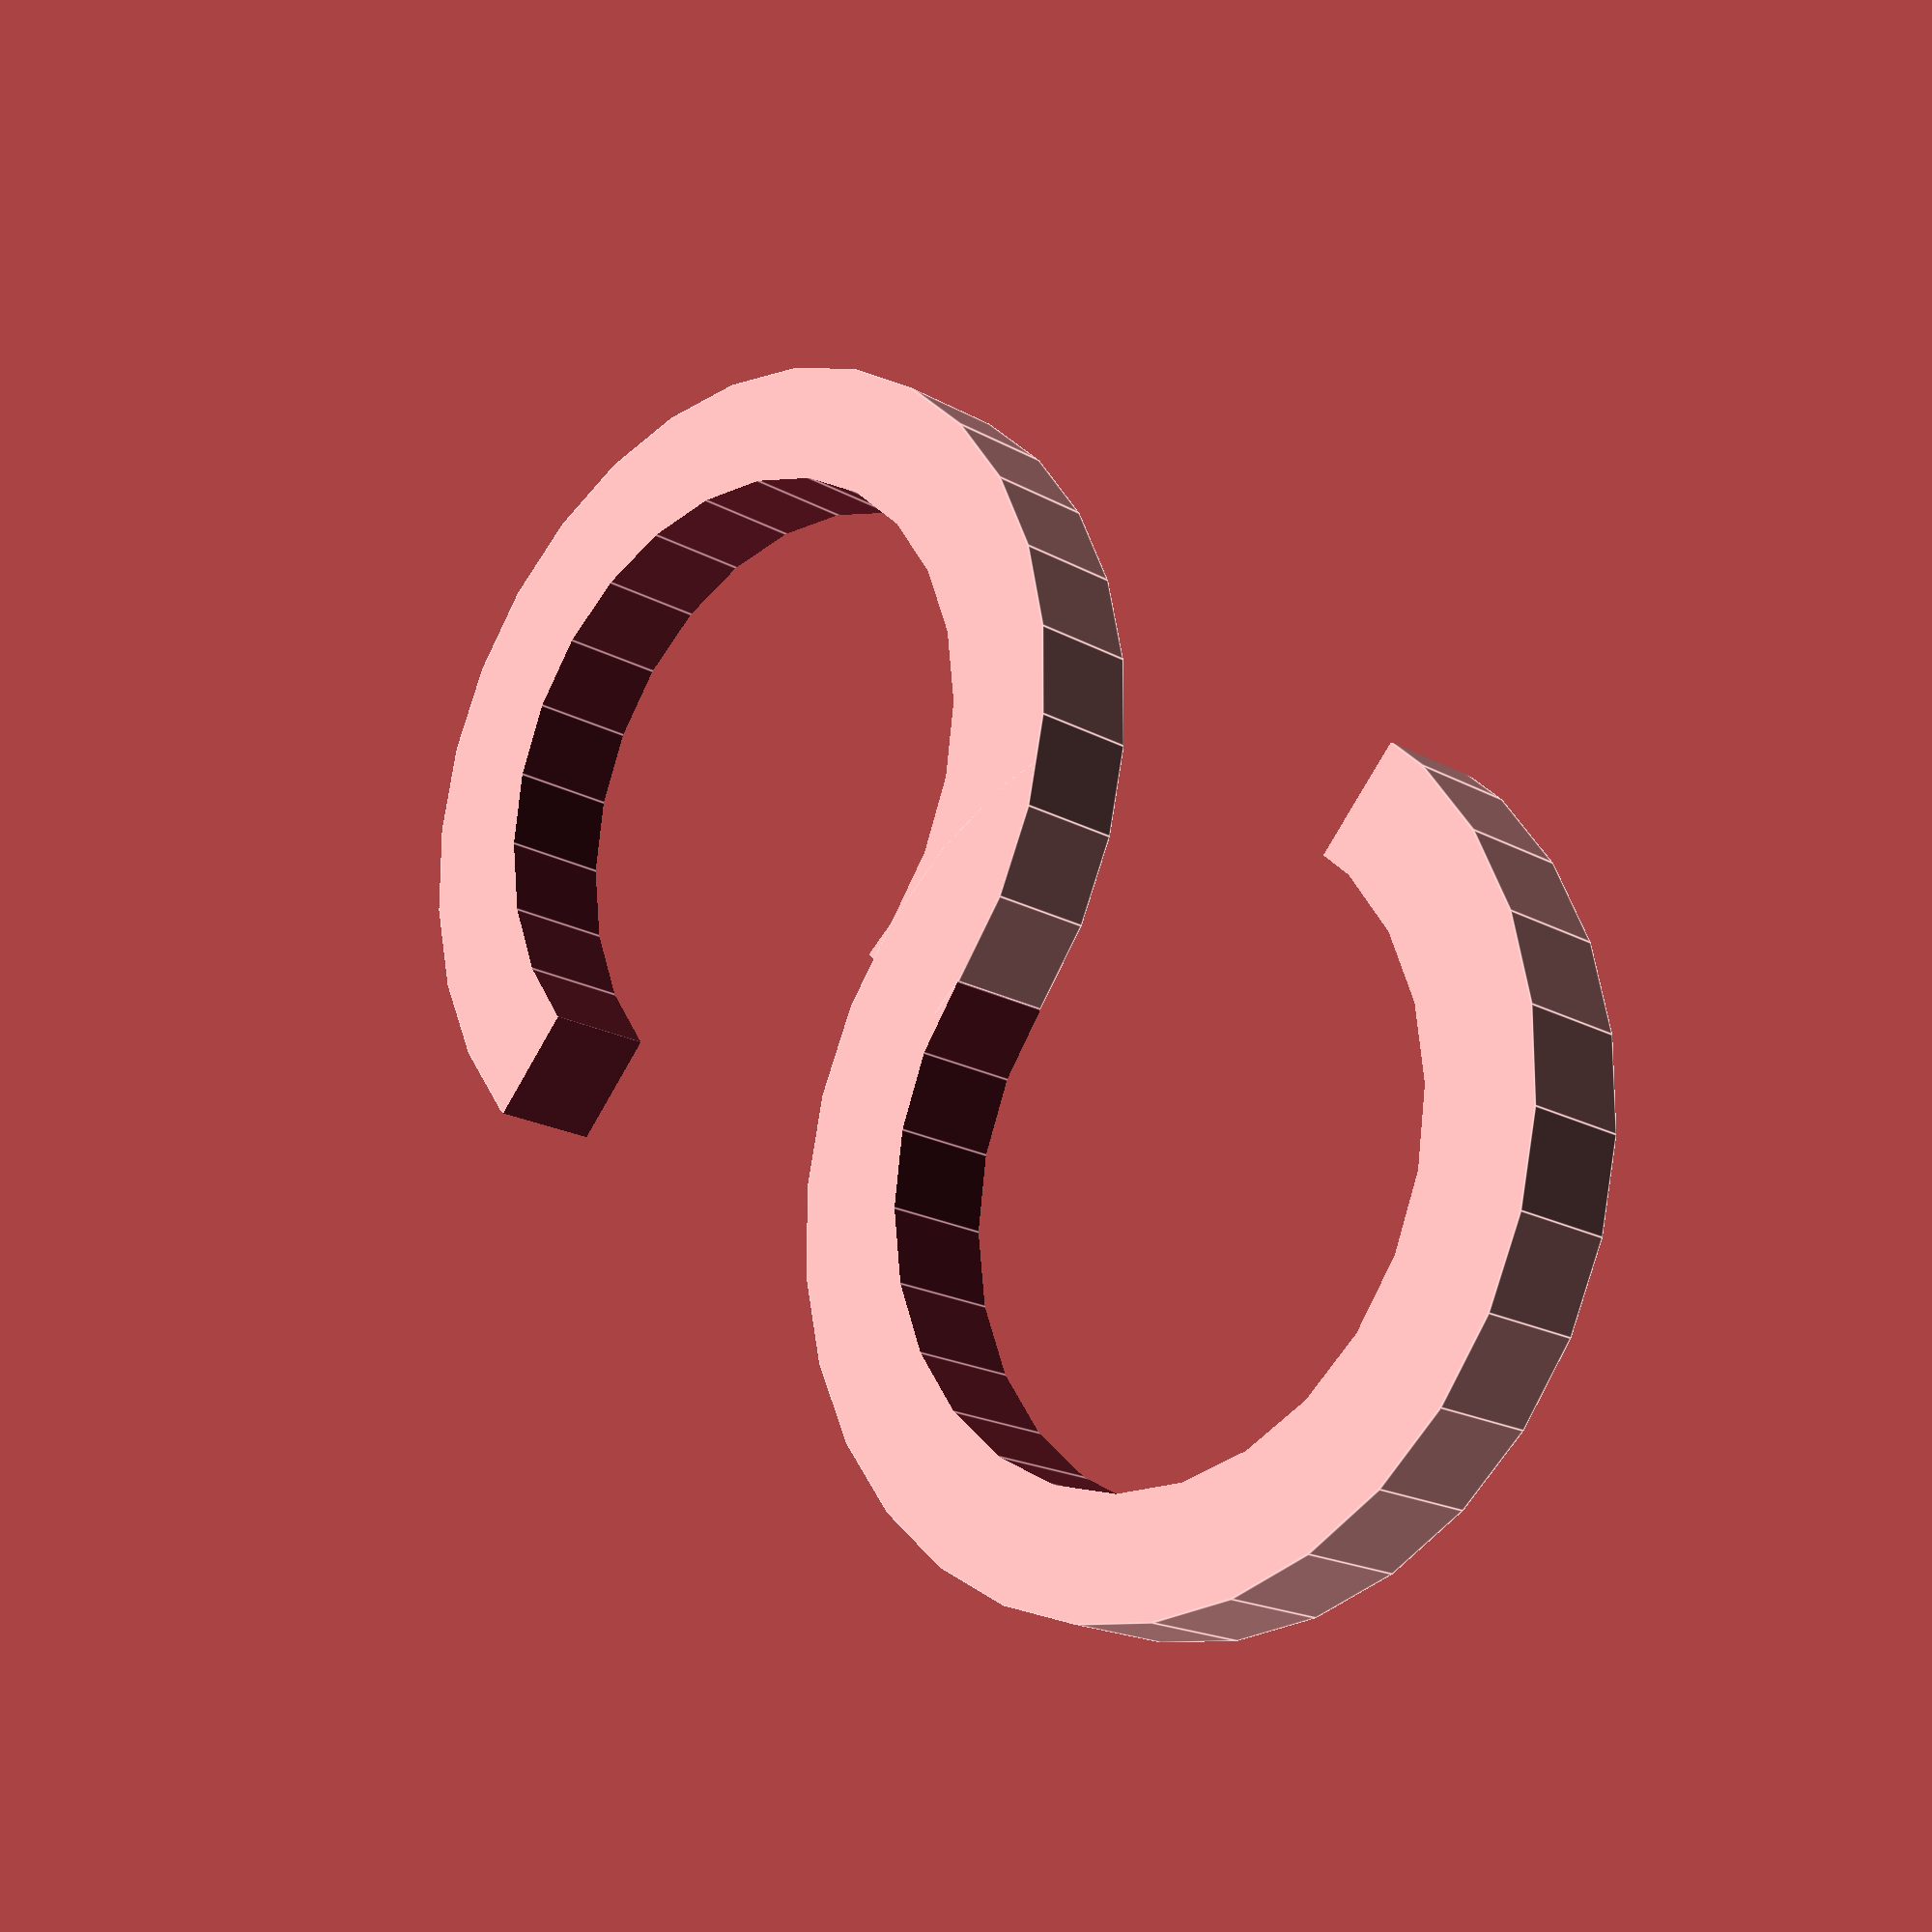
<openscad>

//буква S
translate([-100,0,0]) rotate([0,0,90])
union(){
difference(){
  translate([9,-94,0]) cylinder(3,11,11);
  translate([9,-94,-1]) cylinder(5,8,8);
  translate([-5,-110,-1]) cube(15);

}

difference(){
  translate([-10,-94,0]) cylinder(3,11,11);
  translate([-10,-94,-1]) cylinder(5,8,8);
  translate([-10,-94,-1]) cube(15);
}
}
</openscad>
<views>
elev=198.4 azim=227.8 roll=317.5 proj=p view=edges
</views>
